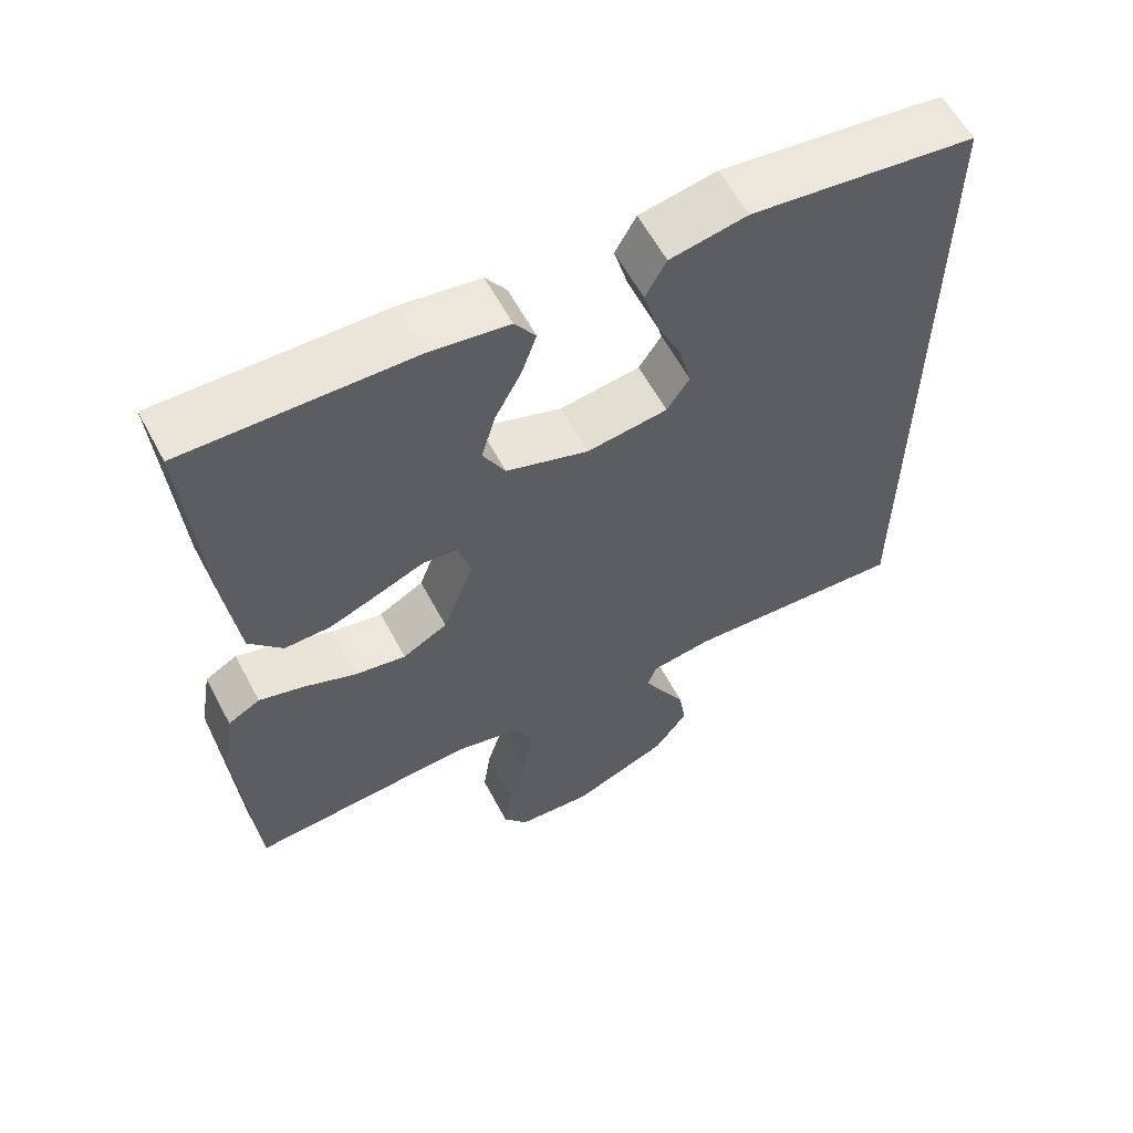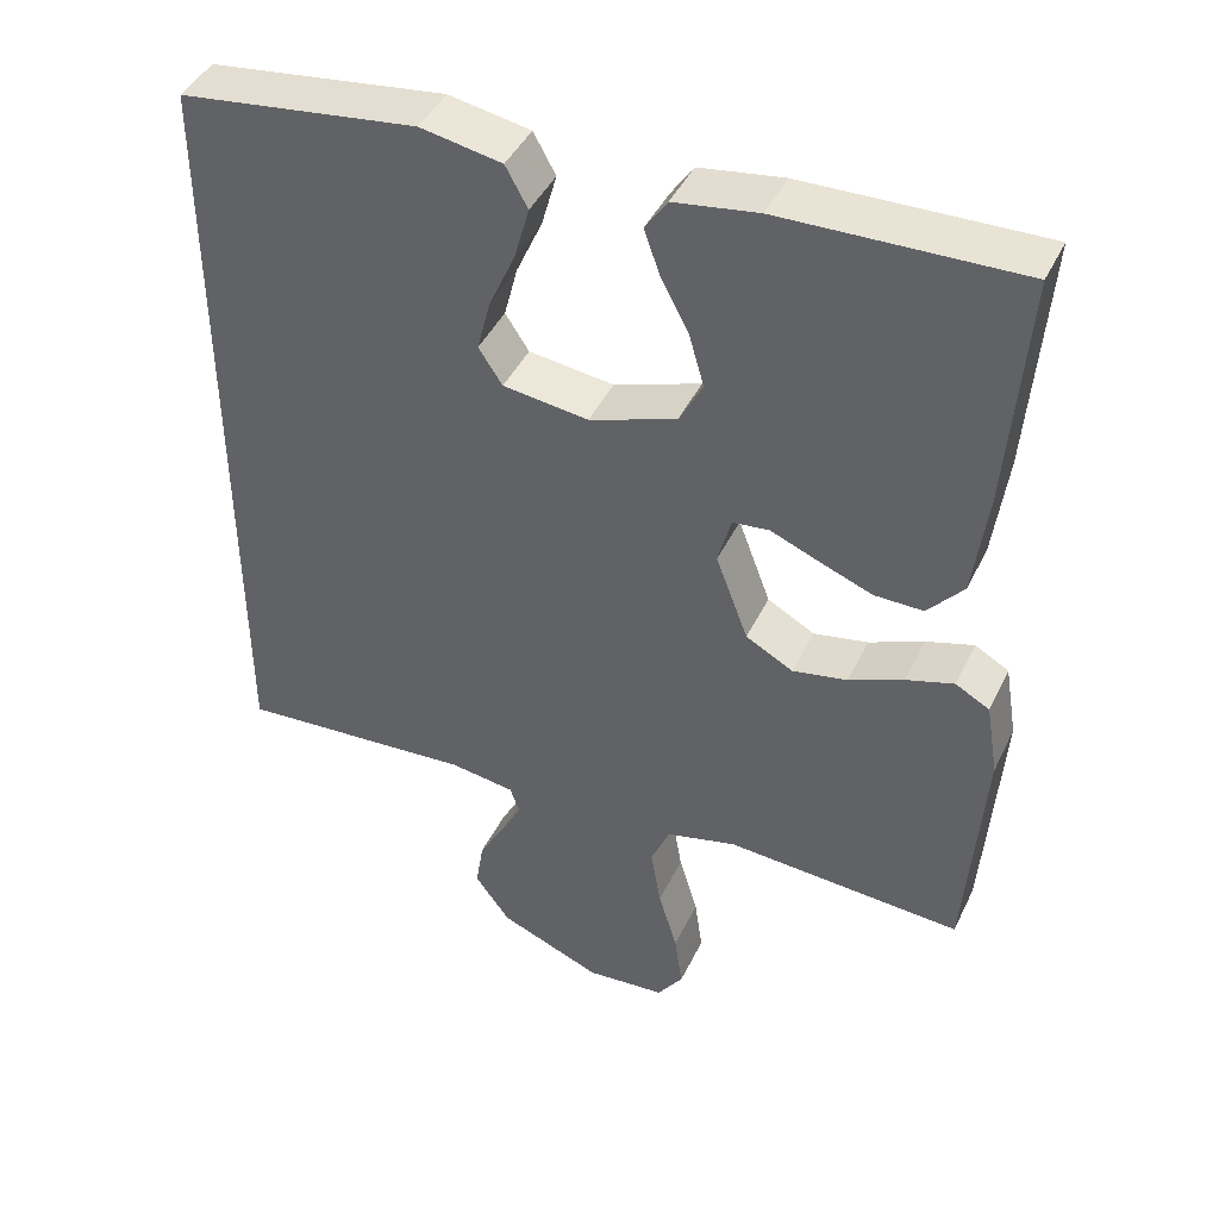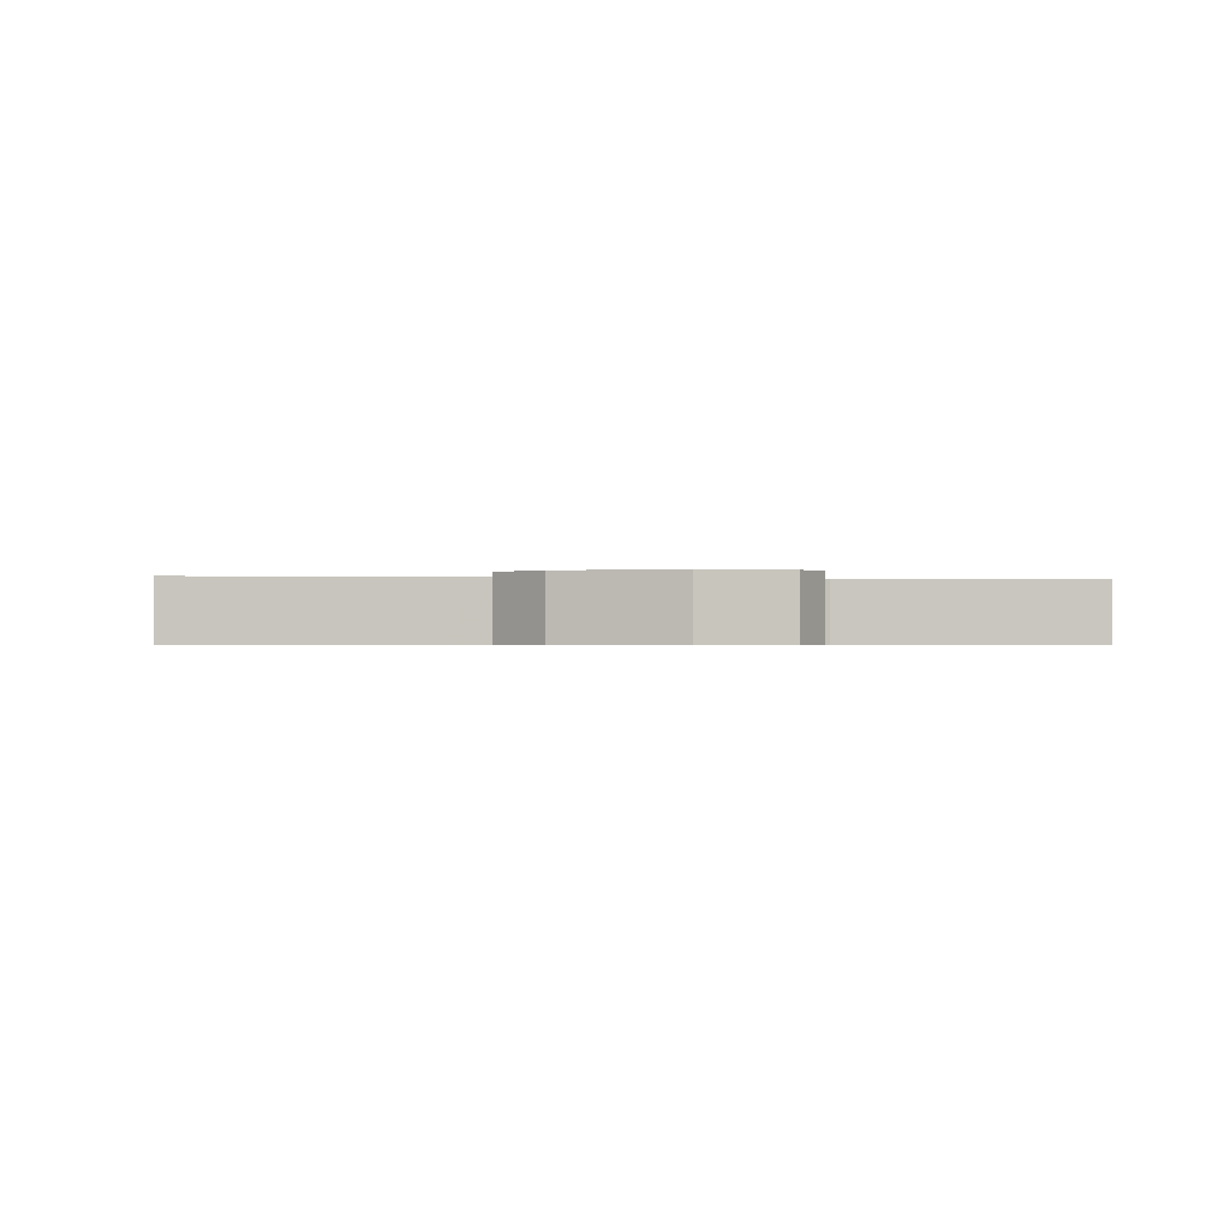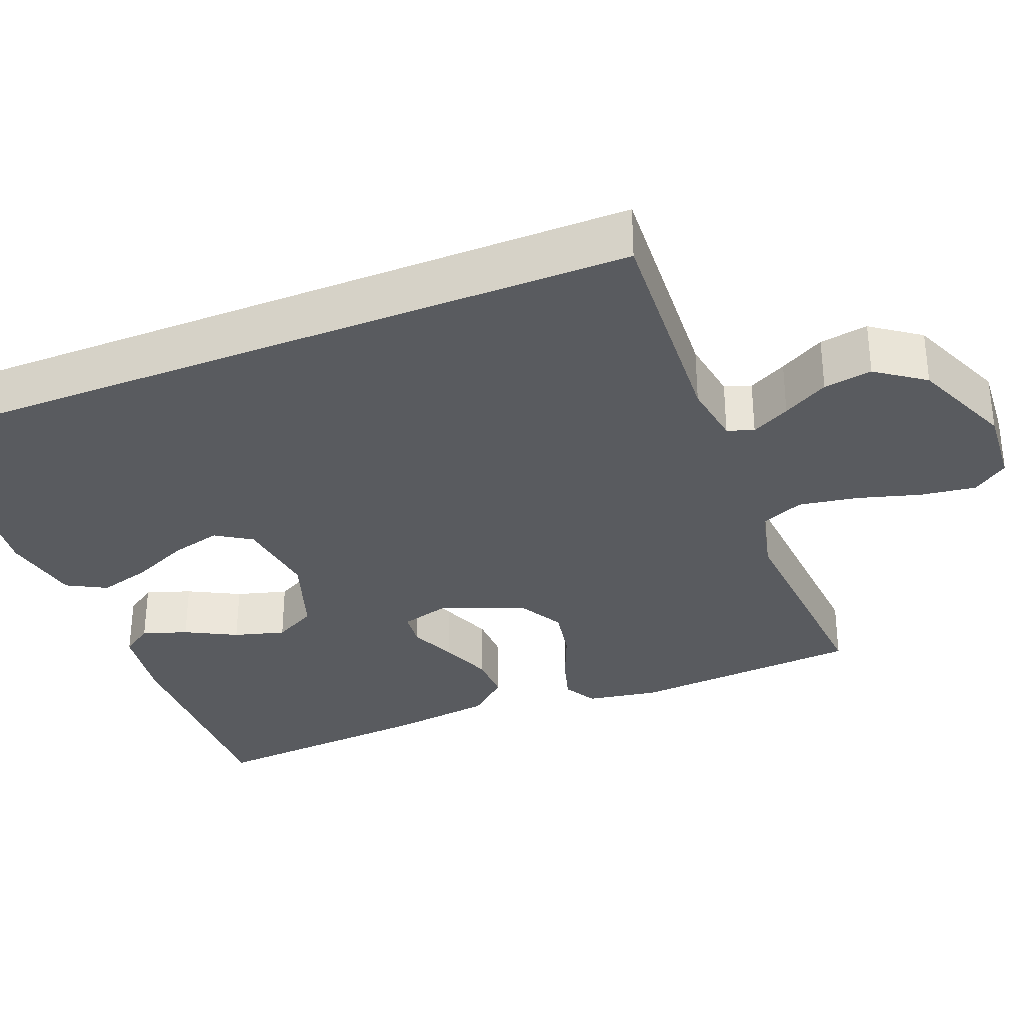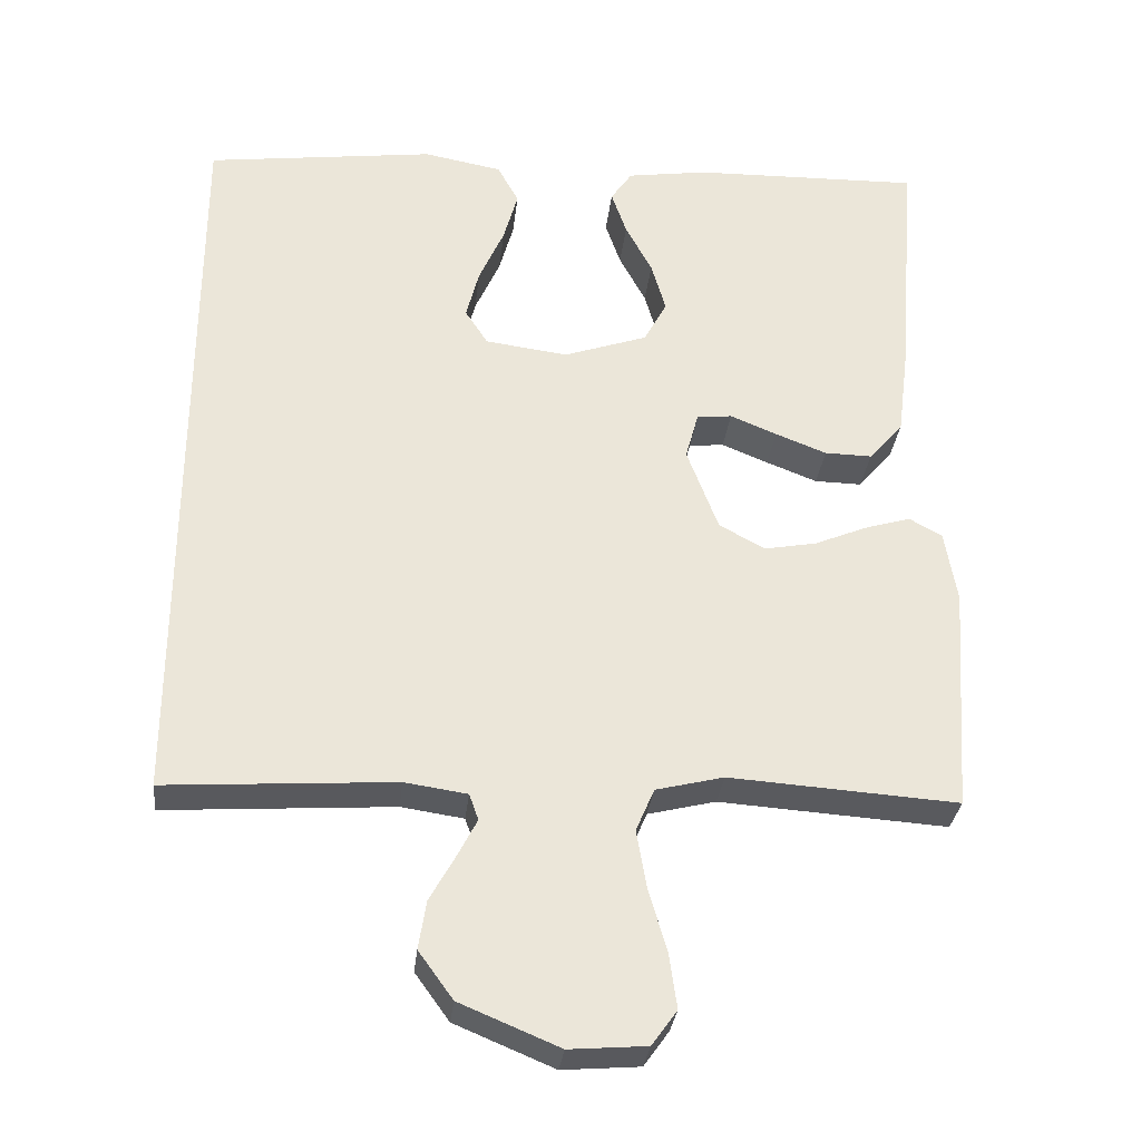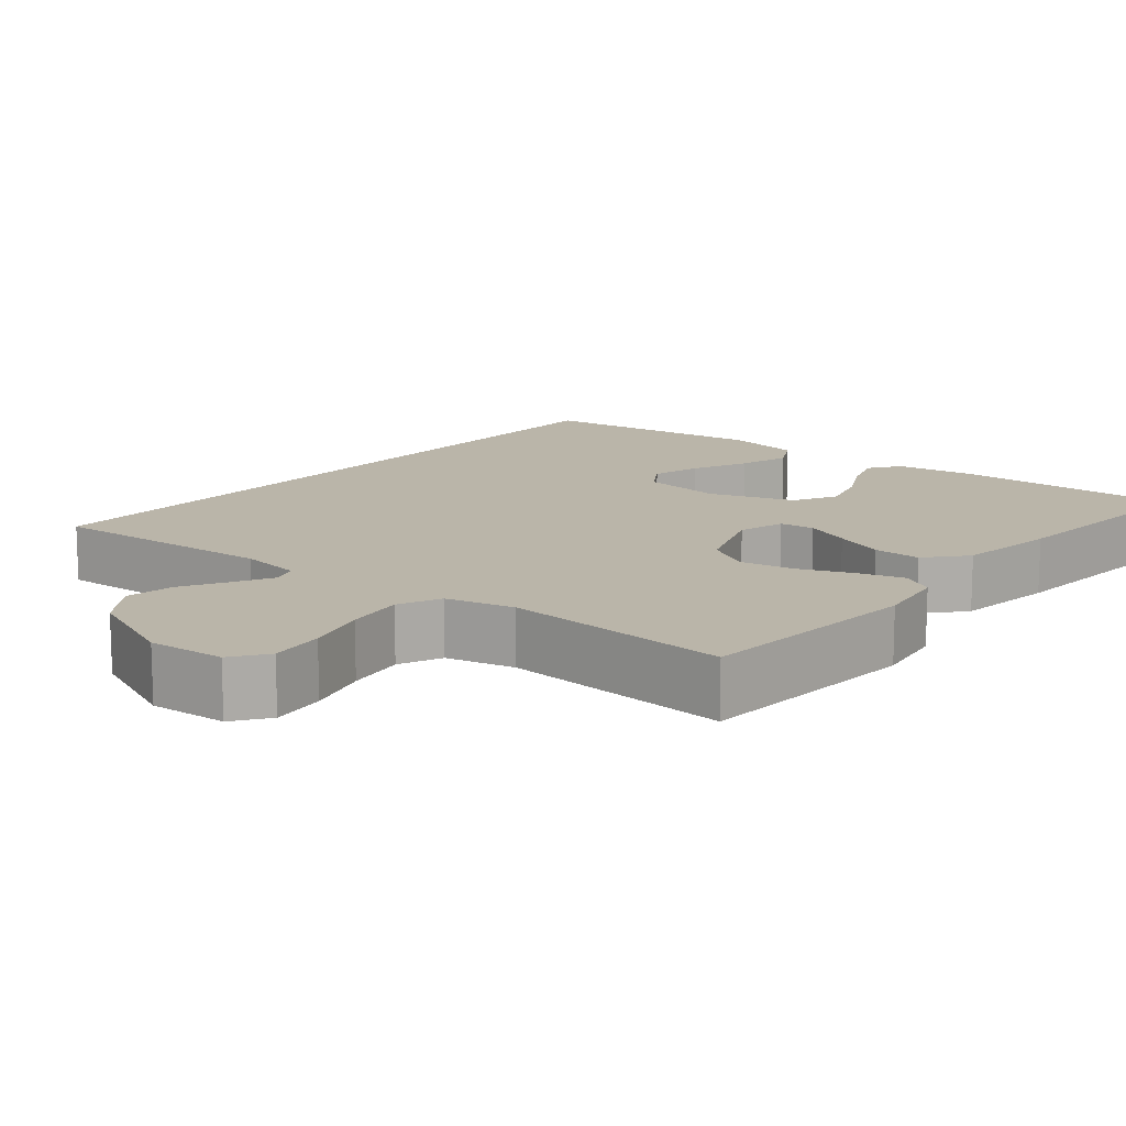
<metadata>
{"format":"obj","ext":"obj","renderer":"f3d","projection":"perspective","resolution":1024,"background":"white","views":[{"elev":60.1,"azim":-28.0,"up":"+Z"},{"elev":43.4,"azim":-155.6,"up":"+Z"},{"elev":-0.6,"azim":173.0,"up":"+Y"},{"elev":-32.5,"azim":111.9,"up":"+Y"},{"elev":-31.1,"azim":173.8,"up":"+Z"},{"elev":13.5,"azim":-140.1,"up":"+Y"}]}
</metadata>
<code>
v -0.5 0.07 -0.5
v -0.521 0.07 -0.2
v -0.505 0.07 -0.106
v -0.462 0.07 -0.082
v -0.402 0.07 -0.1
v -0.333 0.07 -0.129
v -0.264 0.07 -0.142
v -0.204 0.07 -0.109
v -0.163 0.07 0
v -0.18 0.07 0.062
v -0.226 0.07 0.067
v -0.287 0.07 0.042
v -0.354 0.07 0.016
v -0.416 0.07 0.015
v -0.461 0.07 0.067
v -0.478 0.07 0.2
v -0.5 0.07 0.5
v -0.2 0.07 0.493
v -0.094 0.07 0.477
v -0.066 0.07 0.436
v -0.086 0.07 0.378
v -0.121 0.07 0.312
v -0.14 0.07 0.246
v -0.11 0.07 0.19
v 0 0.07 0.152
v 0.108 0.07 0.166
v 0.138 0.07 0.212
v 0.121 0.07 0.278
v 0.088 0.07 0.352
v 0.069 0.07 0.42
v 0.097 0.07 0.471
v 0.2 0.07 0.49
v 0.5 0.07 0.451
v 0.5 0.07 -0.528
v 0.2 0.07 -0.508
v 0.118 0.07 -0.52
v 0.106 0.07 -0.554
v 0.132 0.07 -0.604
v 0.165 0.07 -0.663
v 0.175 0.07 -0.726
v 0.13 0.07 -0.788
v 0 0.07 -0.842
v -0.101 0.07 -0.834
v -0.134 0.07 -0.788
v -0.124 0.07 -0.716
v -0.1 0.07 -0.635
v -0.087 0.07 -0.558
v -0.111 0.07 -0.502
v -0.2 0.07 -0.48
v -0.5 0 -0.5
v -0.521 0 -0.2
v -0.505 0 -0.106
v -0.462 0 -0.082
v -0.402 0 -0.1
v -0.333 0 -0.129
v -0.264 0 -0.142
v -0.204 0 -0.109
v -0.163 0 0
v -0.18 0 0.062
v -0.226 0 0.067
v -0.287 0 0.042
v -0.354 0 0.016
v -0.416 0 0.015
v -0.461 0 0.067
v -0.478 0 0.2
v -0.5 0 0.5
v -0.2 0 0.493
v -0.094 0 0.477
v -0.066 0 0.436
v -0.086 0 0.378
v -0.121 0 0.312
v -0.14 0 0.246
v -0.11 0 0.19
v 0 0 0.152
v 0.108 0 0.166
v 0.138 0 0.212
v 0.121 0 0.278
v 0.088 0 0.352
v 0.069 0 0.42
v 0.097 0 0.471
v 0.2 0 0.49
v 0.5 0 0.451
v 0.5 0 -0.528
v 0.2 0 -0.508
v 0.118 0 -0.52
v 0.106 0 -0.554
v 0.132 0 -0.604
v 0.165 0 -0.663
v 0.175 0 -0.726
v 0.13 0 -0.788
v 0 0 -0.842
v -0.101 0 -0.834
v -0.134 0 -0.788
v -0.124 0 -0.716
v -0.1 0 -0.635
v -0.087 0 -0.558
v -0.111 0 -0.502
v -0.2 0 -0.48
f 44 45 46
f 43 44 46
f 42 43 46
f 41 42 46
f 40 41 46
f 39 40 46
f 38 39 46
f 37 38 46 47
f 36 37 47 48
f 32 33 34 35
f 30 31 32
f 29 30 32
f 28 29 32
f 27 28 32
f 27 32 35 36
f 20 21 22
f 19 20 22
f 18 19 22
f 17 18 22
f 16 17 22
f 15 16 22
f 14 15 22
f 13 14 22
f 12 13 22
f 11 12 22 23
f 10 11 23 24
f 4 5 6
f 3 4 6
f 2 3 6
f 1 2 6
f 49 1 6
f 49 6 7
f 36 48 49
f 27 36 49
f 26 27 49
f 25 26 49
f 9 10 24 25
f 8 9 25 49
f 7 8 49
f 95 94 93
f 95 93 92
f 95 92 91
f 95 91 90
f 95 90 89
f 95 89 88
f 95 88 87
f 96 95 87 86
f 97 96 86 85
f 84 83 82 81
f 81 80 79
f 81 79 78
f 81 78 77
f 81 77 76
f 85 84 81 76
f 71 70 69
f 71 69 68
f 71 68 67
f 71 67 66
f 71 66 65
f 71 65 64
f 71 64 63
f 71 63 62
f 71 62 61
f 72 71 61 60
f 73 72 60 59
f 55 54 53
f 55 53 52
f 55 52 51
f 55 51 50
f 55 50 98
f 56 55 98
f 98 97 85
f 98 85 76
f 98 76 75
f 98 75 74
f 74 73 59 58
f 98 74 58 57
f 98 57 56
f 1 50 51 2
f 2 51 52 3
f 3 52 53 4
f 4 53 54 5
f 5 54 55 6
f 6 55 56 7
f 7 56 57 8
f 8 57 58 9
f 9 58 59 10
f 10 59 60 11
f 11 60 61 12
f 12 61 62 13
f 13 62 63 14
f 14 63 64 15
f 15 64 65 16
f 16 65 66 17
f 17 66 67 18
f 18 67 68 19
f 19 68 69 20
f 20 69 70 21
f 21 70 71 22
f 22 71 72 23
f 23 72 73 24
f 24 73 74 25
f 25 74 75 26
f 26 75 76 27
f 27 76 77 28
f 28 77 78 29
f 29 78 79 30
f 30 79 80 31
f 31 80 81 32
f 32 81 82 33
f 33 82 83 34
f 34 83 84 35
f 35 84 85 36
f 36 85 86 37
f 37 86 87 38
f 38 87 88 39
f 39 88 89 40
f 40 89 90 41
f 41 90 91 42
f 42 91 92 43
f 43 92 93 44
f 44 93 94 45
f 45 94 95 46
f 46 95 96 47
f 47 96 97 48
f 48 97 98 49
f 49 98 50 1

</code>
